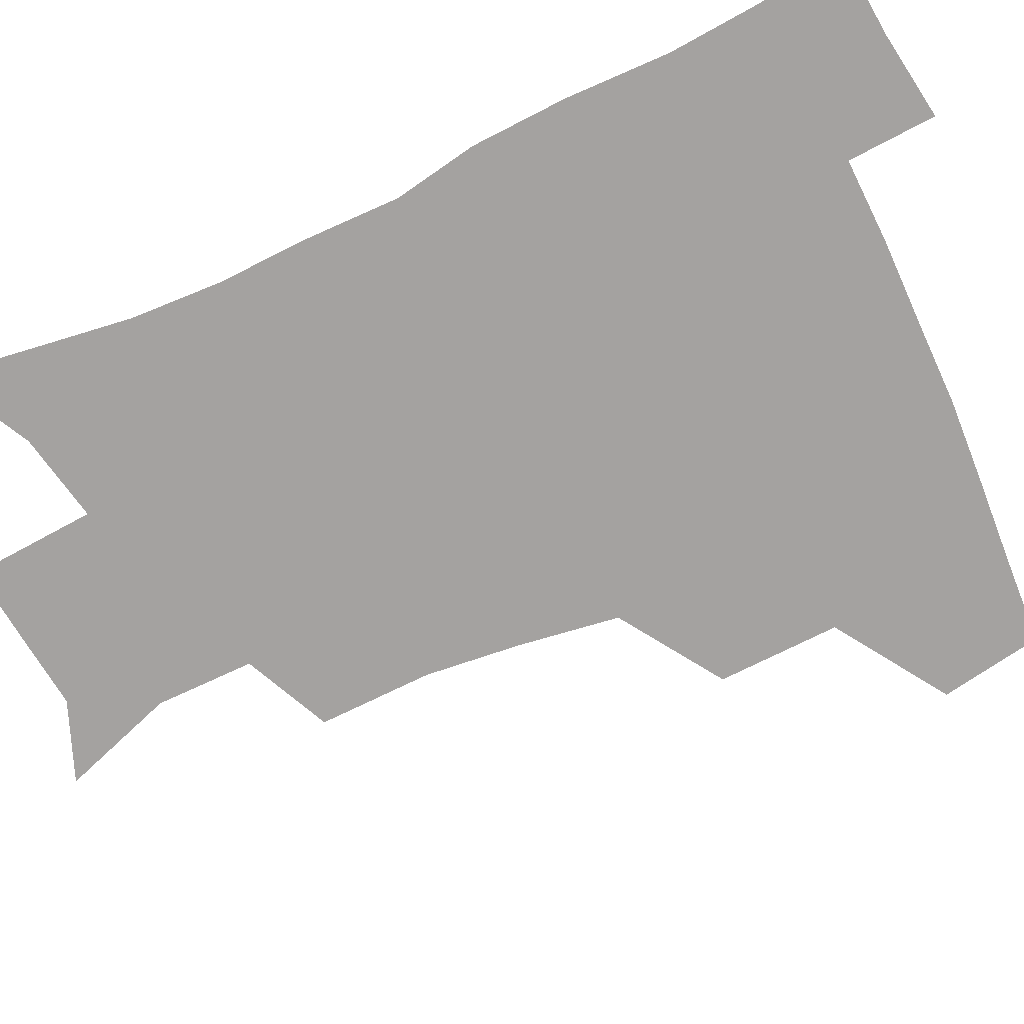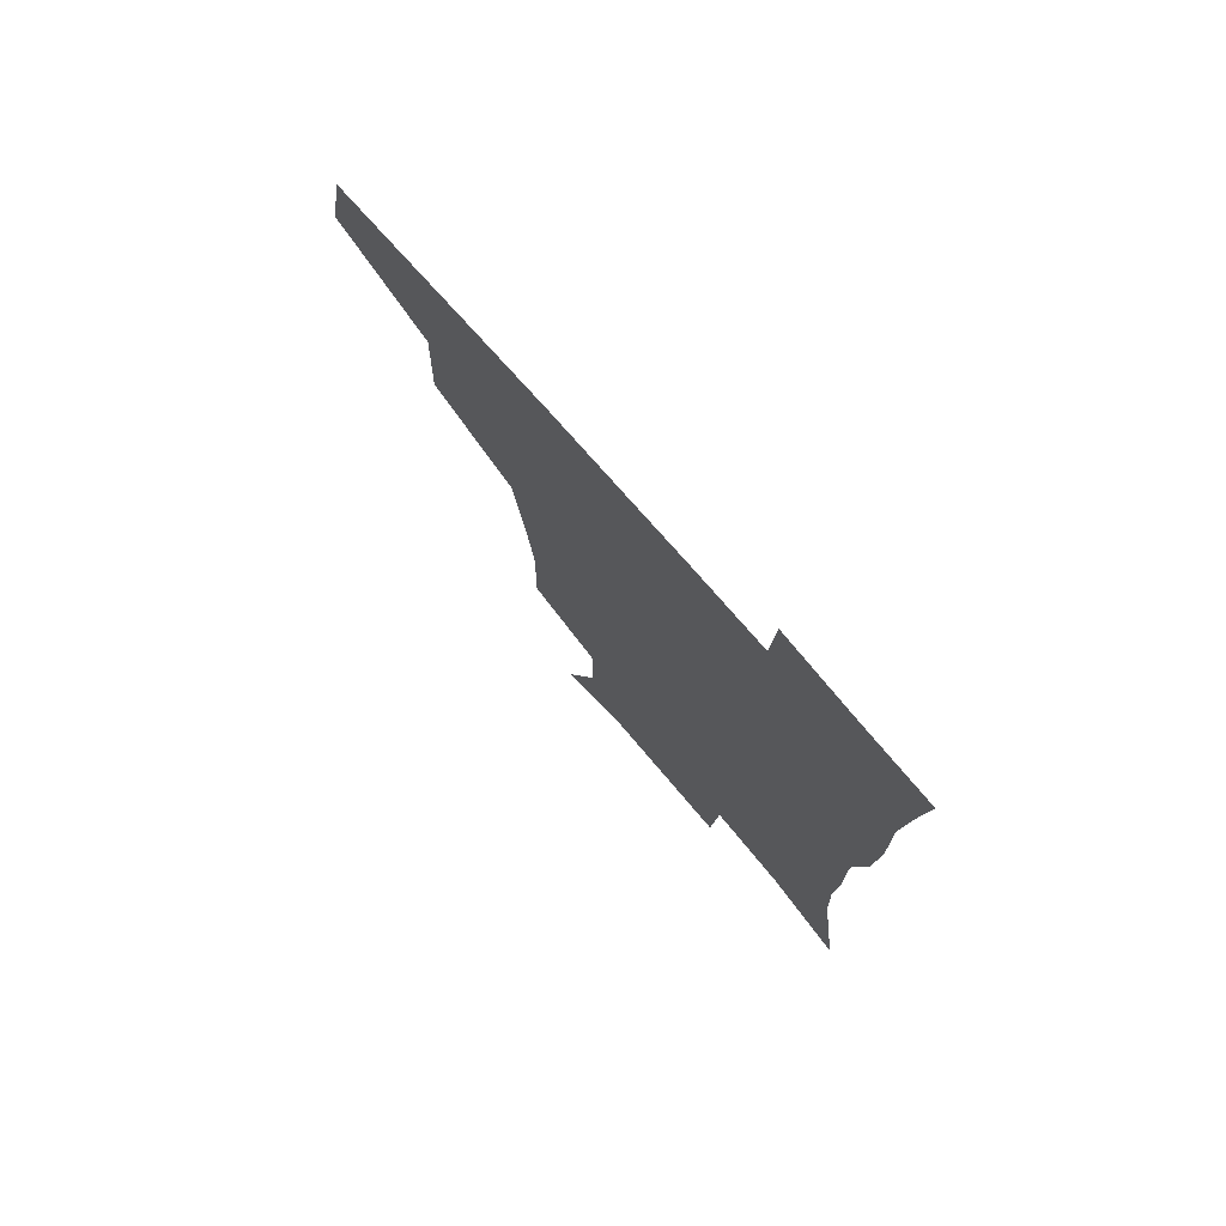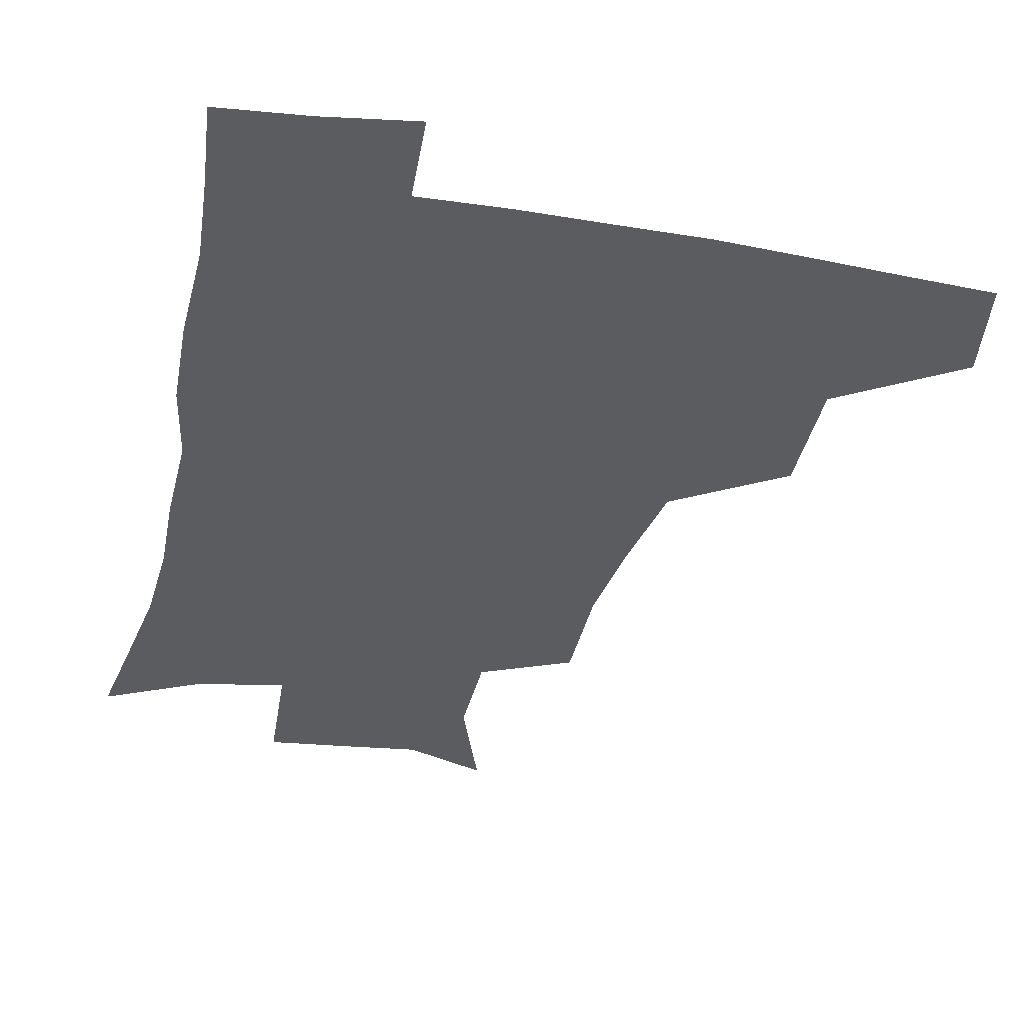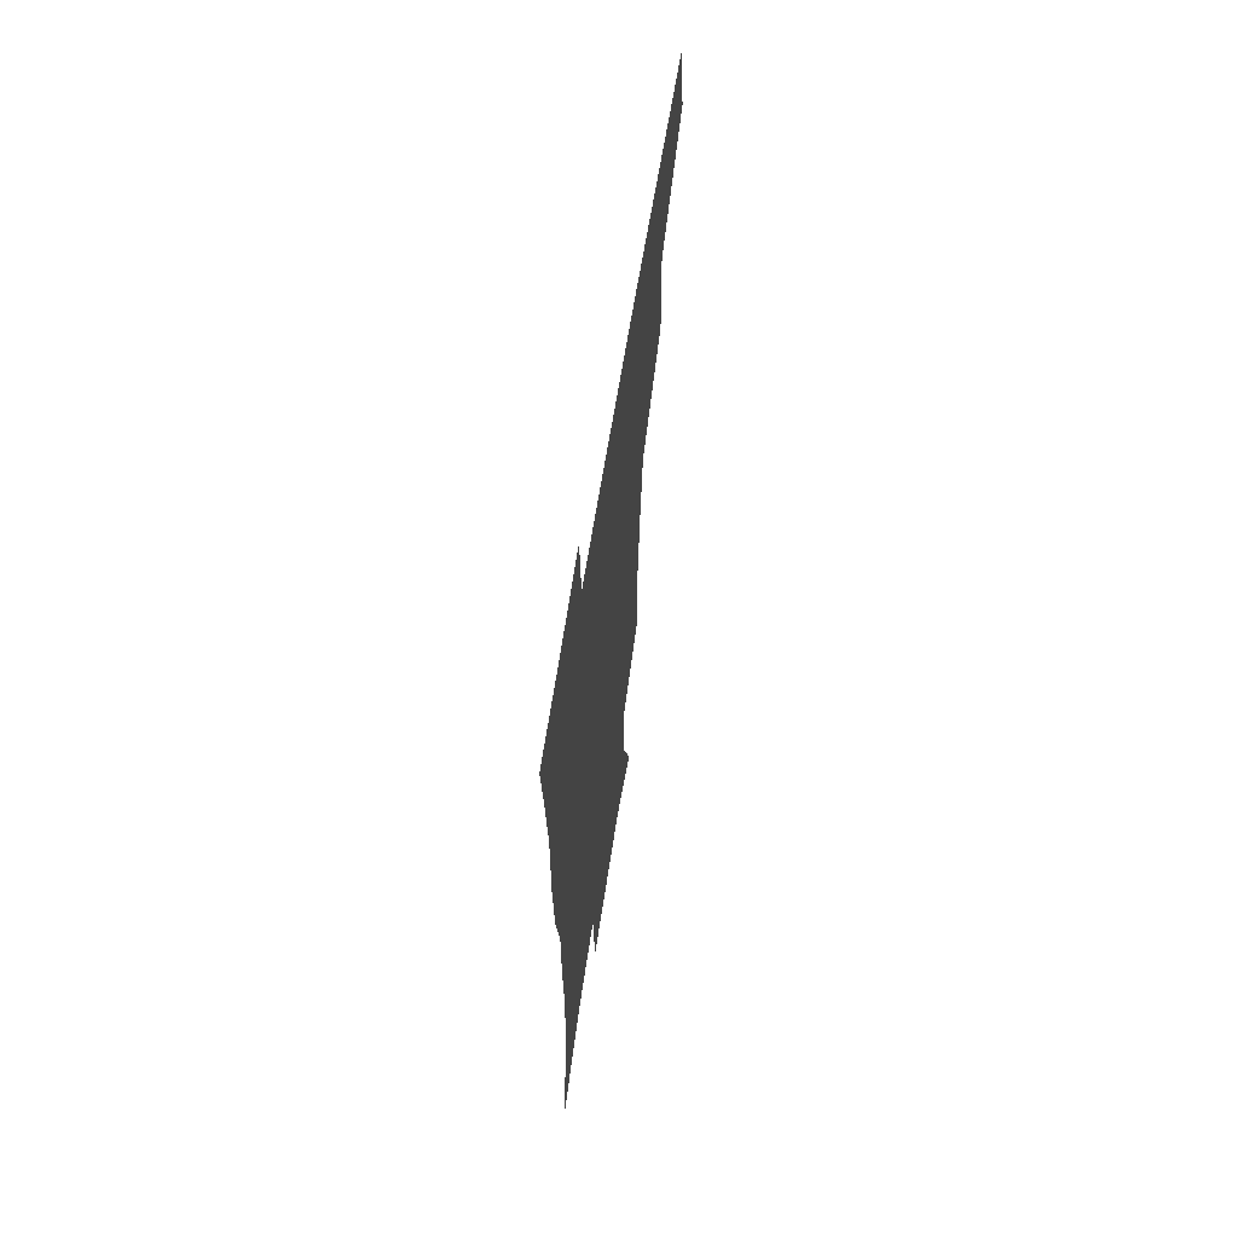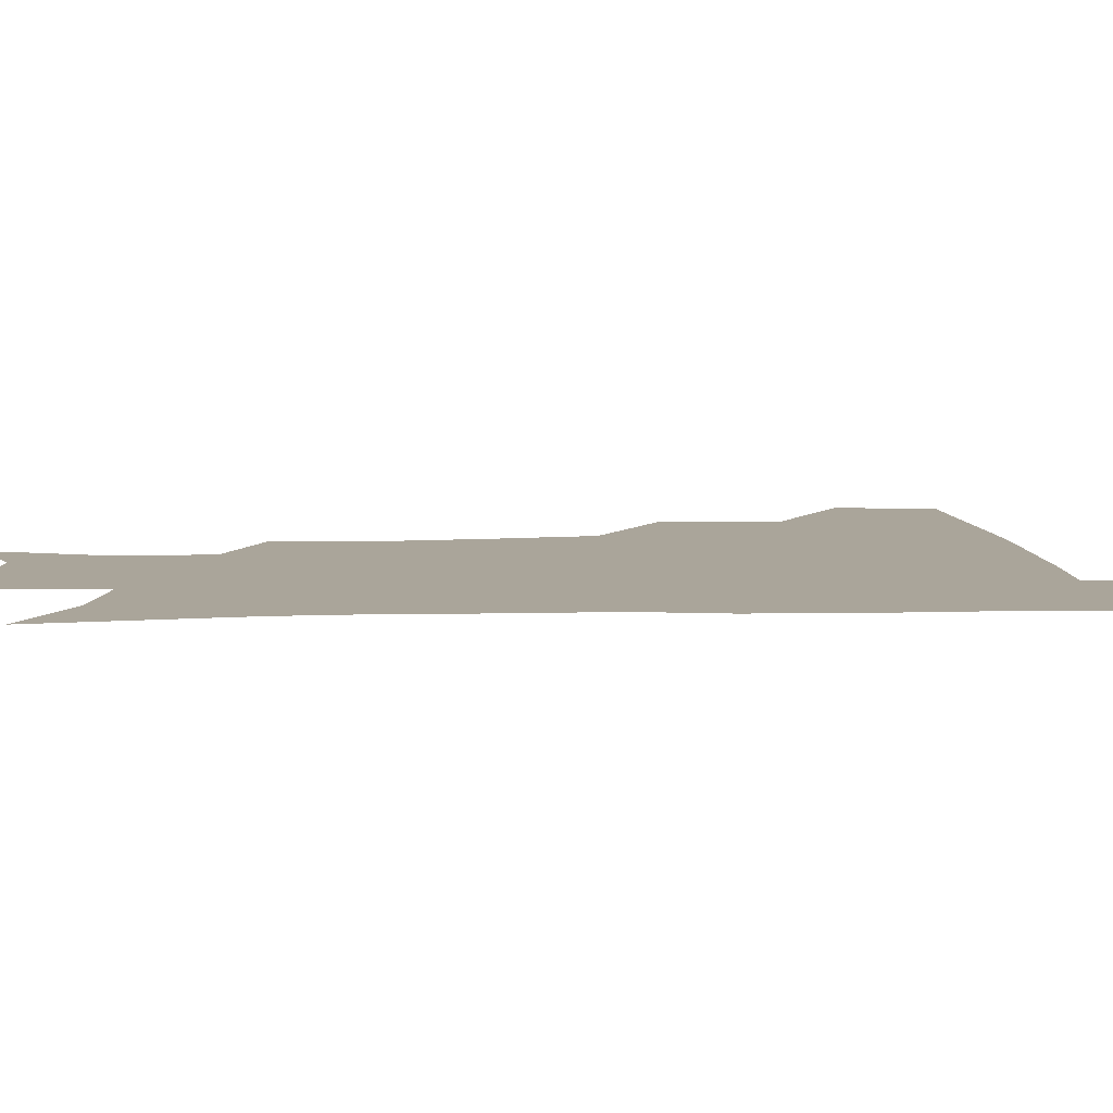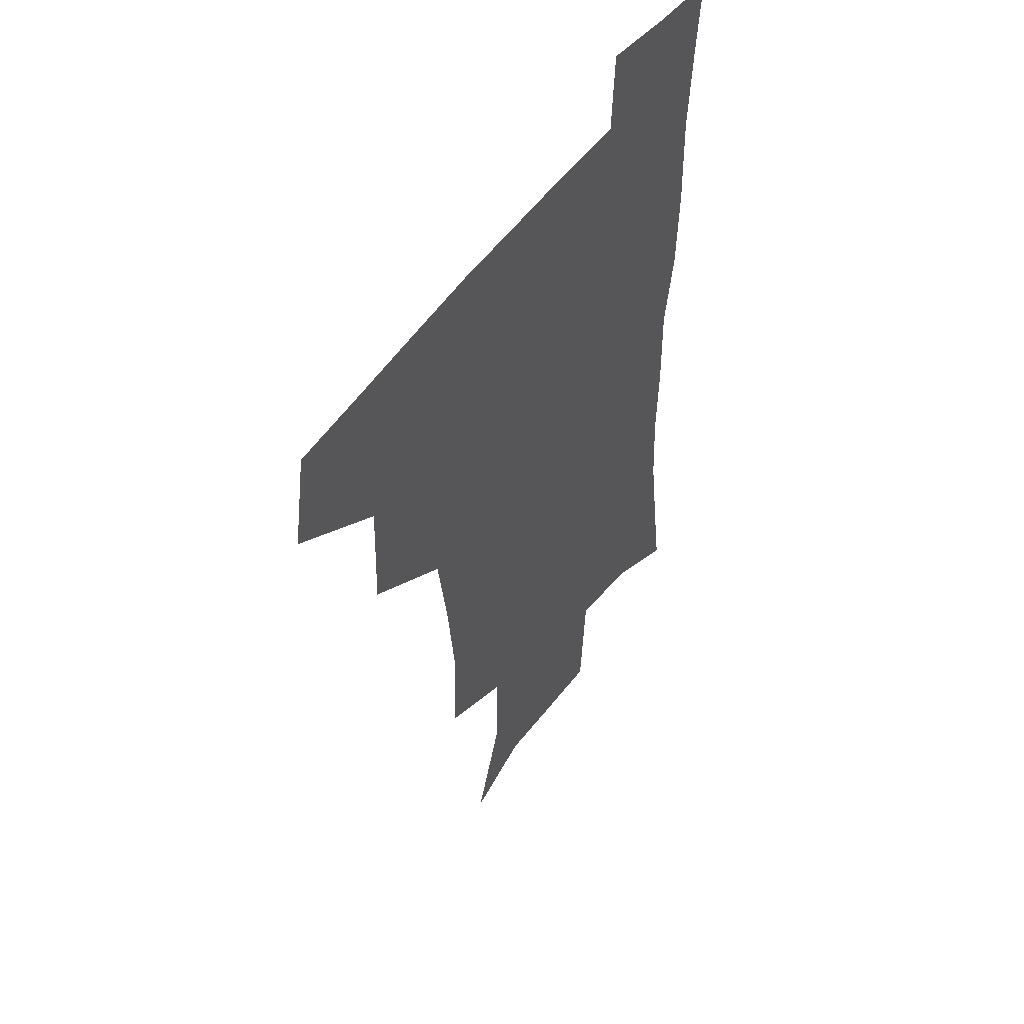
<metadata>
{"format":"obj","ext":"obj","renderer":"f3d","projection":"perspective","resolution":1024,"background":"white","views":[{"elev":-72.7,"azim":114.9,"up":"+Z"},{"elev":76.3,"azim":48.8,"up":"+Y"},{"elev":-34.6,"azim":167.6,"up":"+Z"},{"elev":65.0,"azim":99.0,"up":"+Y"},{"elev":7.7,"azim":86.1,"up":"+Z"},{"elev":50.6,"azim":-56.2,"up":"+Y"}]}
</metadata>
<code>
v 478.7 443.7 0
v 484.6 478.3 0
v 515.5 377.5 0
v 516.8 418.9 0
v 516.1 450.7 0
v 514.3 480 0
v 558 249 0
v 558.9 287.8 0
v 555.5 320 0
v 550.4 354.6 0
v 546.2 388 0
v 547.2 424.1 0
v 546 453.1 0
v 543.4 481.9 0
v 574.2 162.7 0
v 587.5 201.8 0
v 587.6 235.5 0
v 585.1 271.2 0
v 583.5 304.6 0
v 580.6 335 0
v 578 366.8 0
v 577 398.8 0
v 576 427.4 0
v 575.6 454.9 0
v 572.5 483.6 0
v 601.5 173.6 0
v 610.5 212.9 0
v 609.5 244.9 0
v 608.4 280.5 0
v 606.9 310.3 0
v 605.1 340.6 0
v 603.8 370.9 0
v 603.5 401.5 0
v 603 428.3 0
v 603 455.9 0
v 602.1 483.7 0
v 627.6 170.7 0
v 633.2 216 0
v 632.5 250 0
v 631.4 280.7 0
v 630.3 313 0
v 629.6 343.3 0
v 629.2 373.2 0
v 629.4 402.1 0
v 630 428.9 0
v 630.7 456.4 0
v 630.5 484 0
v 654.4 168.1 0
v 657.1 210.9 0
v 655.8 248 0
v 654.4 281.2 0
v 654.1 310.6 0
v 653.9 341.2 0
v 654.3 370.8 0
v 655 400.1 0
v 656.4 428 0
v 657.7 456.1 0
v 659.4 483.2 0
v 661 513.3 0
v 687.3 205 0
v 681.7 241 0
v 678.8 274.1 0
v 677.3 306.2 0
v 679.5 333.4 0
v 679.7 364.8 0
v 681.3 394.3 0
v 682.9 424.1 0
v 684.4 453.9 0
v 686.9 481.3 0
v 690.6 508.9 0
v 718.8 188.8 0
v 714.2 221.1 0
v 709.6 254.6 0
v 708.1 285.9 0
v 709.1 315.4 0
v 708.6 349.1 0
v 713.6 377.5 0
v 714.9 410.1 0
v 714.1 445.7 0
v 716.3 476.7 0
v 719 506.4 0
f 4 5 1
f 1 5 2
f 5 6 2
f 10 11 3
f 3 11 4
f 11 12 4
f 4 12 5
f 12 13 5
f 5 13 6
f 13 14 6
f 17 18 7
f 7 18 8
f 18 19 8
f 8 19 9
f 19 20 9
f 9 20 10
f 20 21 10
f 10 21 11
f 21 22 11
f 11 22 12
f 22 23 12
f 12 23 13
f 23 24 13
f 13 24 14
f 24 25 14
f 15 26 16
f 26 27 16
f 16 27 17
f 27 28 17
f 17 28 18
f 28 29 18
f 18 29 19
f 29 30 19
f 19 30 20
f 30 31 20
f 20 31 21
f 31 32 21
f 21 32 22
f 32 33 22
f 22 33 23
f 33 34 23
f 23 34 24
f 34 35 24
f 24 35 25
f 35 36 25
f 26 37 27
f 37 38 27
f 27 38 28
f 38 39 28
f 28 39 29
f 39 40 29
f 29 40 30
f 40 41 30
f 30 41 31
f 41 42 31
f 31 42 32
f 42 43 32
f 32 43 33
f 43 44 33
f 33 44 34
f 44 45 34
f 34 45 35
f 45 46 35
f 35 46 36
f 46 47 36
f 37 48 38
f 48 49 38
f 38 49 39
f 49 50 39
f 39 50 40
f 50 51 40
f 40 51 41
f 51 52 41
f 41 52 42
f 52 53 42
f 42 53 43
f 53 54 43
f 43 54 44
f 54 55 44
f 44 55 45
f 55 56 45
f 45 56 46
f 56 57 46
f 46 57 47
f 57 58 47
f 49 60 50
f 60 61 50
f 50 61 51
f 61 62 51
f 51 62 52
f 62 63 52
f 52 63 53
f 63 64 53
f 53 64 54
f 64 65 54
f 54 65 55
f 65 66 55
f 55 66 56
f 66 67 56
f 56 67 57
f 67 68 57
f 57 68 58
f 68 69 58
f 58 69 59
f 69 70 59
f 60 71 61
f 71 72 61
f 61 72 62
f 72 73 62
f 62 73 63
f 73 74 63
f 63 74 64
f 74 75 64
f 64 75 65
f 75 76 65
f 65 76 66
f 76 77 66
f 66 77 67
f 77 78 67
f 67 78 68
f 78 79 68
f 68 79 69
f 79 80 69
f 69 80 70
f 80 81 70

</code>
